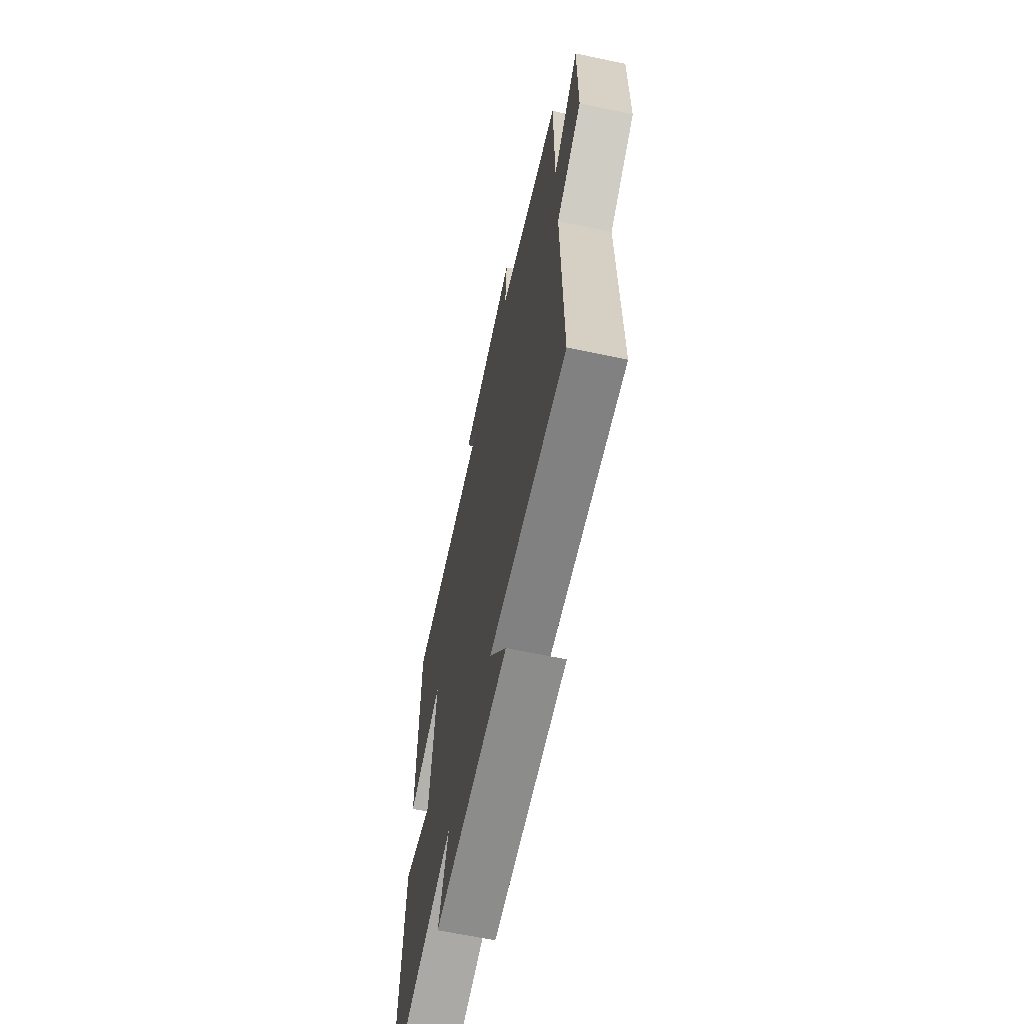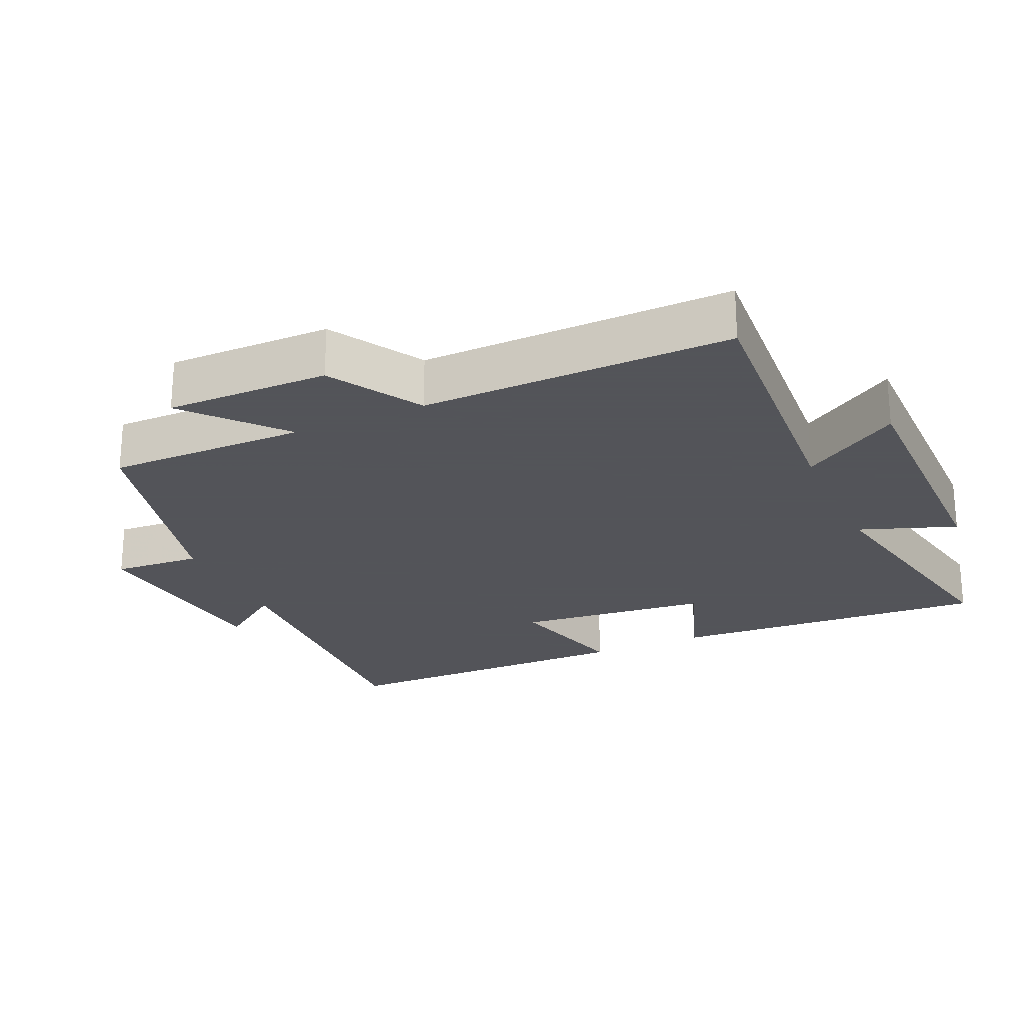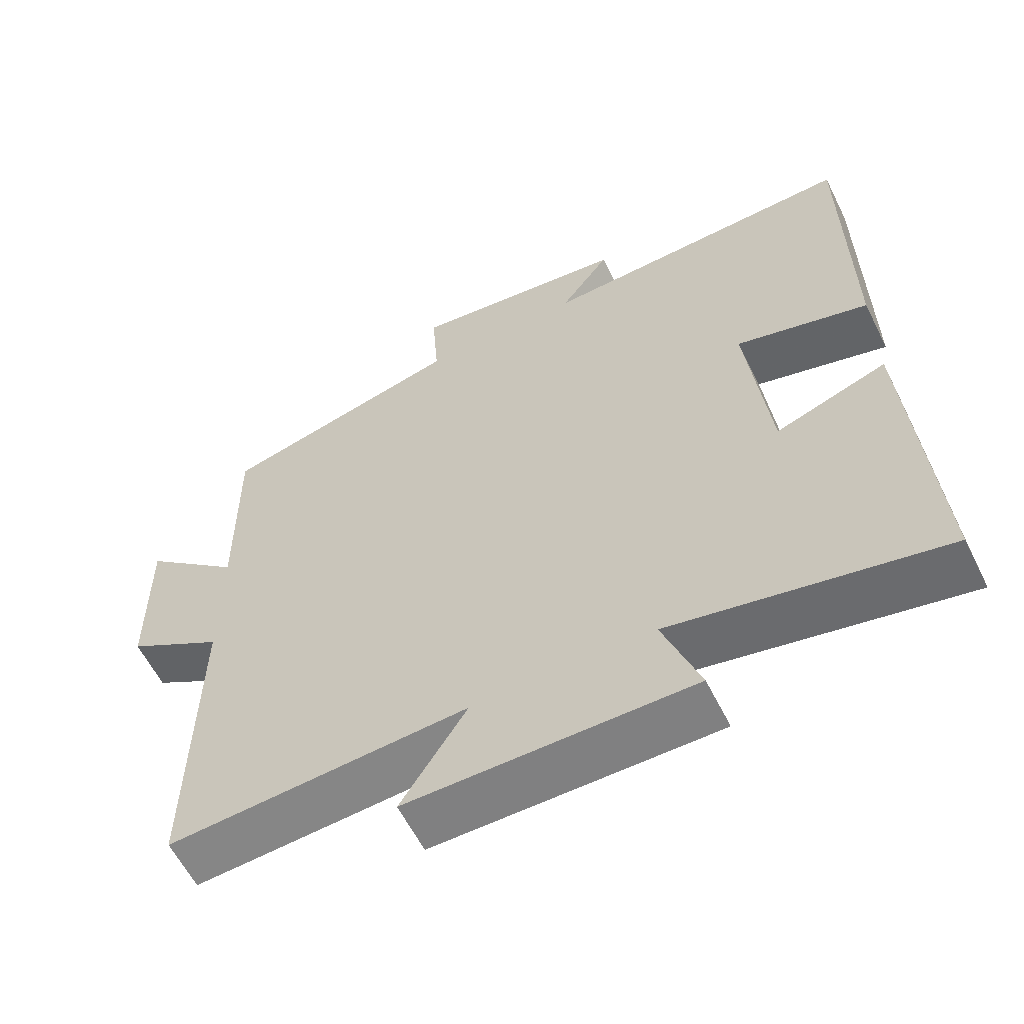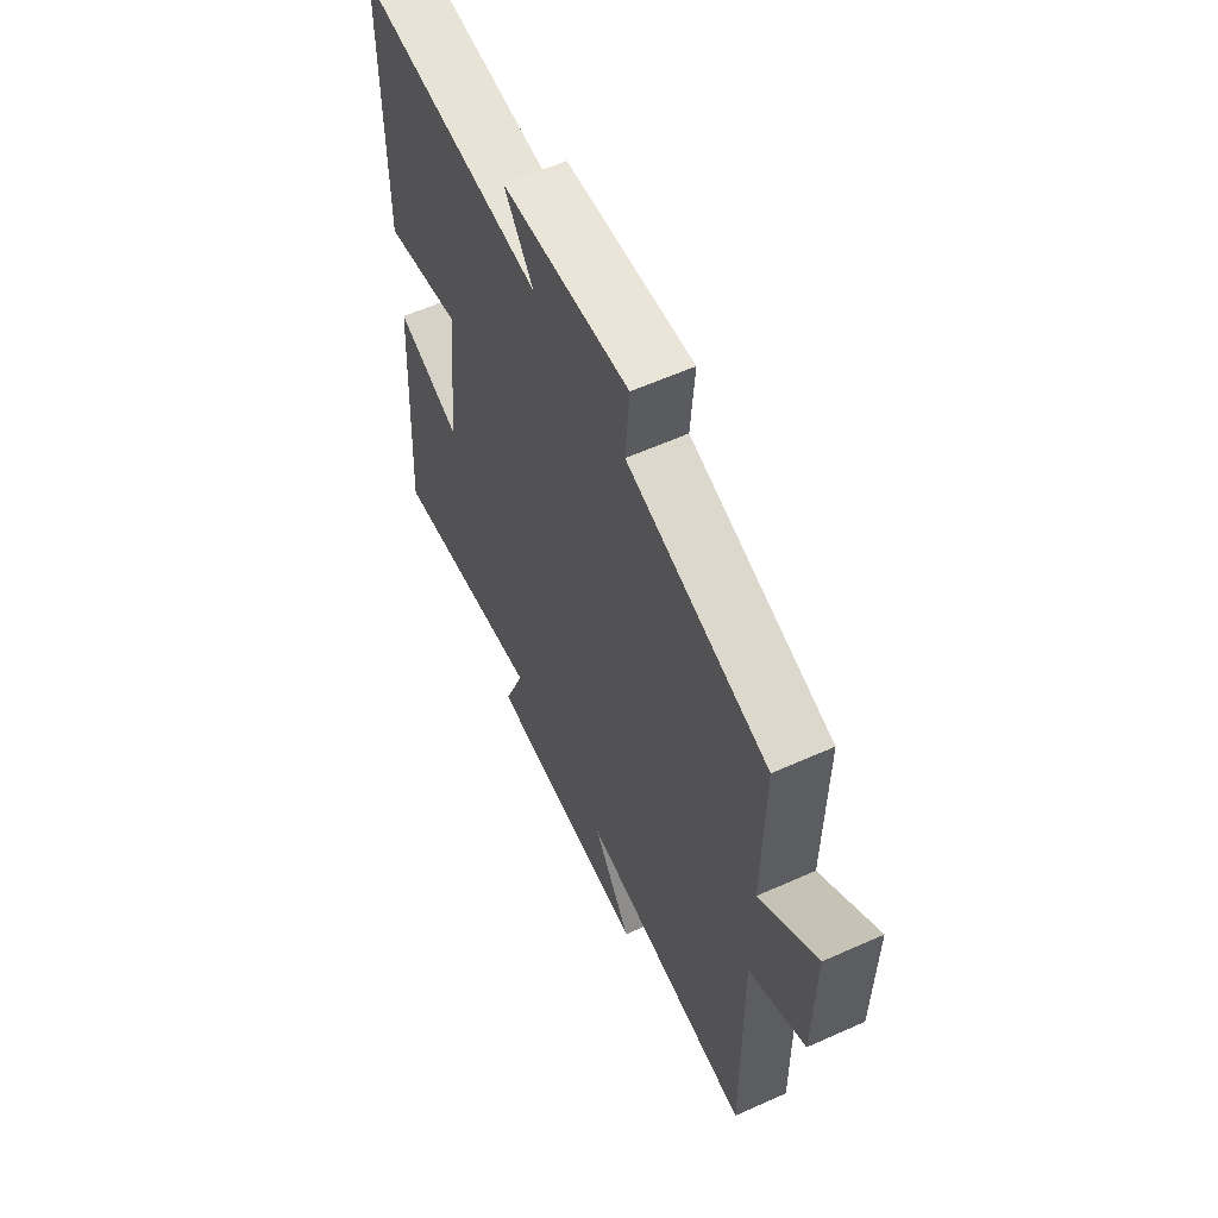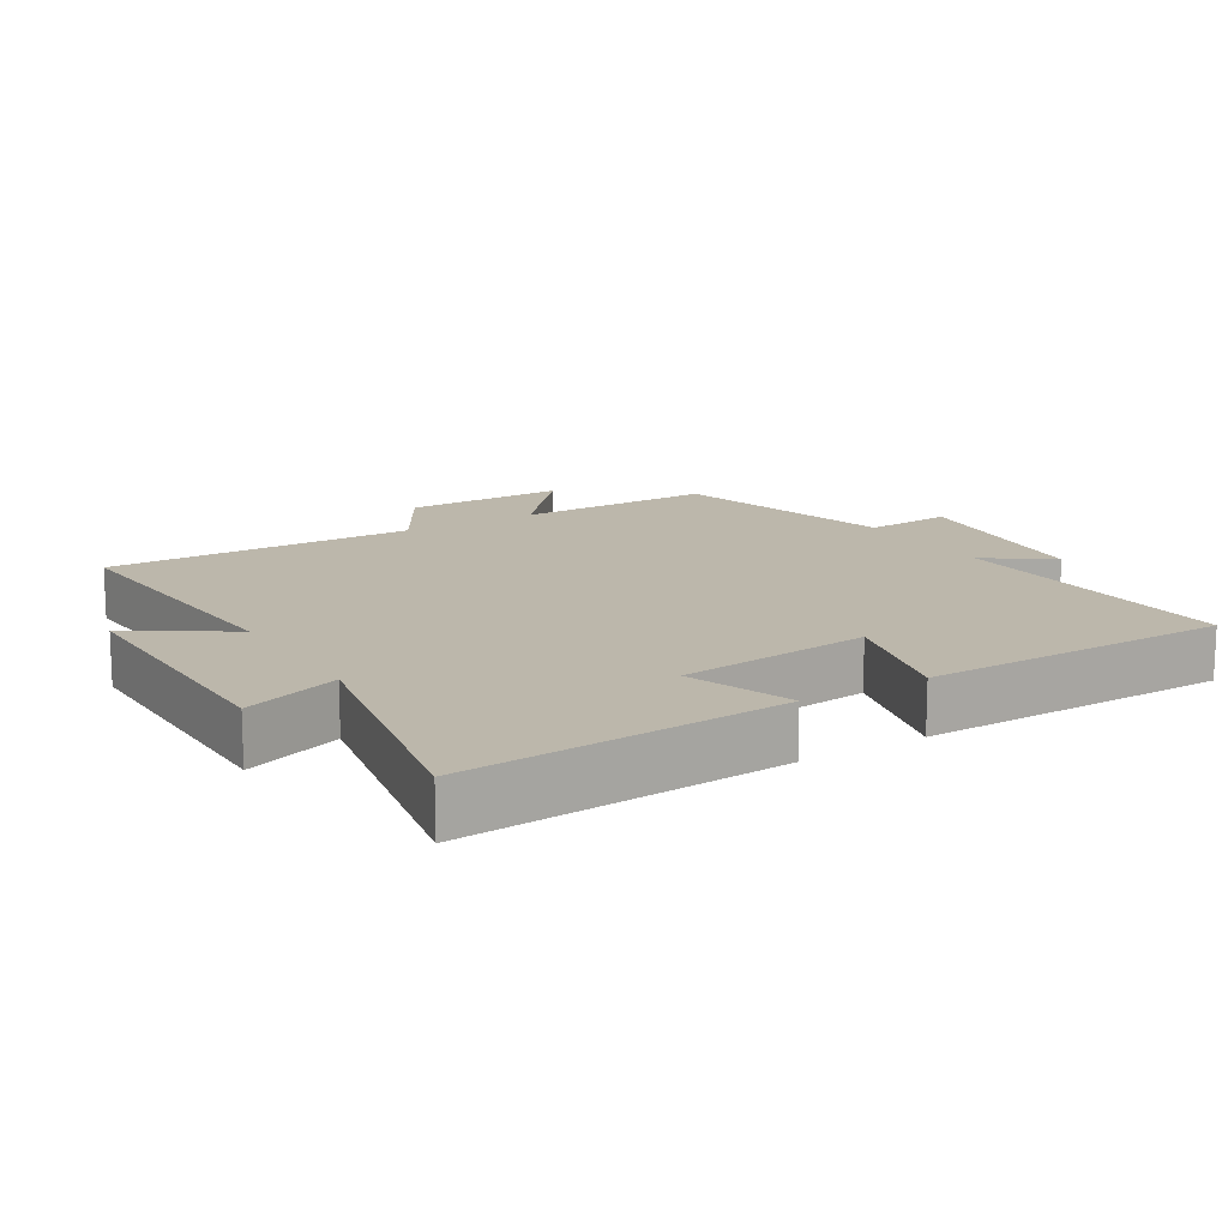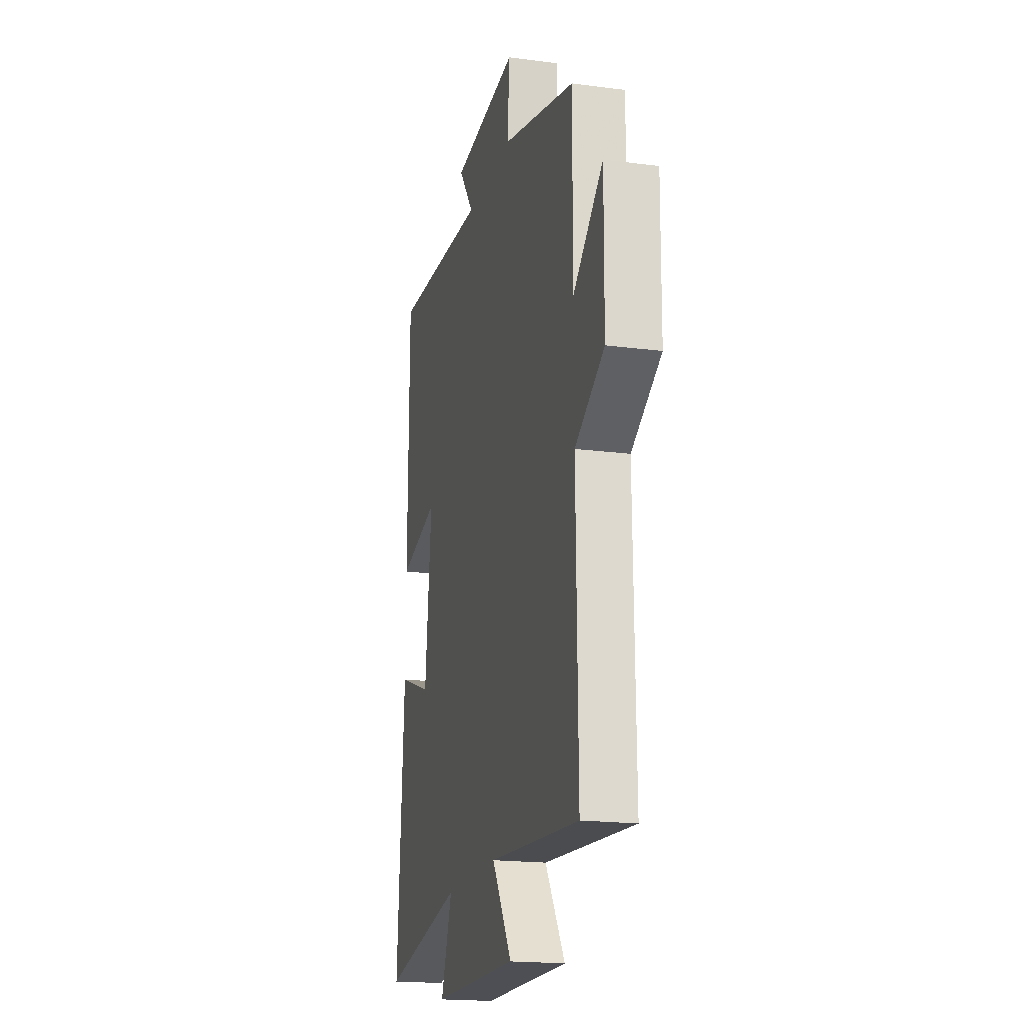
<metadata>
{"format":"obj","ext":"obj","renderer":"f3d","projection":"perspective","resolution":1024,"background":"white","views":[{"elev":-64.4,"azim":78.0,"up":"+Z"},{"elev":-23.9,"azim":114.3,"up":"+Y"},{"elev":-60.0,"azim":-153.5,"up":"+Z"},{"elev":60.2,"azim":65.4,"up":"+Z"},{"elev":14.3,"azim":-121.5,"up":"+Y"},{"elev":-18.7,"azim":75.9,"up":"+Z"}]}
</metadata>
<code>
v -0.531 0.07 -0.574
v -0.5 0.07 -0.107
v -0.346 0.07 -0.162
v -0.316 0.07 0.12
v -0.5 0.07 0.071
v -0.497 0.07 0.52
v -0.057 0.07 0.5
v -0.126 0.07 0.595
v 0.176 0.07 0.629
v 0.167 0.07 0.5
v 0.502 0.07 0.414
v 0.5 0.07 0.123
v 0.636 0.07 0.241
v 0.634 0.07 0.003
v 0.5 0.07 -0.077
v 0.507 0.07 -0.529
v 0.093 0.07 -0.5
v 0.184 0.07 -0.643
v -0.208 0.07 -0.641
v -0.157 0.07 -0.5
v -0.531 0 -0.574
v -0.5 0 -0.107
v -0.346 0 -0.162
v -0.316 0 0.12
v -0.5 0 0.071
v -0.497 0 0.52
v -0.057 0 0.5
v -0.126 0 0.595
v 0.176 0 0.629
v 0.167 0 0.5
v 0.502 0 0.414
v 0.5 0 0.123
v 0.636 0 0.241
v 0.634 0 0.003
v 0.5 0 -0.077
v 0.507 0 -0.529
v 0.093 0 -0.5
v 0.184 0 -0.643
v -0.208 0 -0.641
v -0.157 0 -0.5
f 17 18 19 20
f 15 16 17
f 15 17 20
f 12 13 14 15
f 12 15 20 1
f 10 11 12 1
f 7 8 9 10
f 4 5 6 7
f 3 4 7 10
f 1 2 3
f 1 3 10
f 40 39 38 37
f 37 36 35
f 40 37 35
f 35 34 33 32
f 21 40 35 32
f 21 32 31 30
f 30 29 28 27
f 27 26 25 24
f 30 27 24 23
f 23 22 21
f 30 23 21
f 1 21 22 2
f 2 22 23 3
f 3 23 24 4
f 4 24 25 5
f 5 25 26 6
f 6 26 27 7
f 7 27 28 8
f 8 28 29 9
f 9 29 30 10
f 10 30 31 11
f 11 31 32 12
f 12 32 33 13
f 13 33 34 14
f 14 34 35 15
f 15 35 36 16
f 16 36 37 17
f 17 37 38 18
f 18 38 39 19
f 19 39 40 20
f 20 40 21 1

</code>
